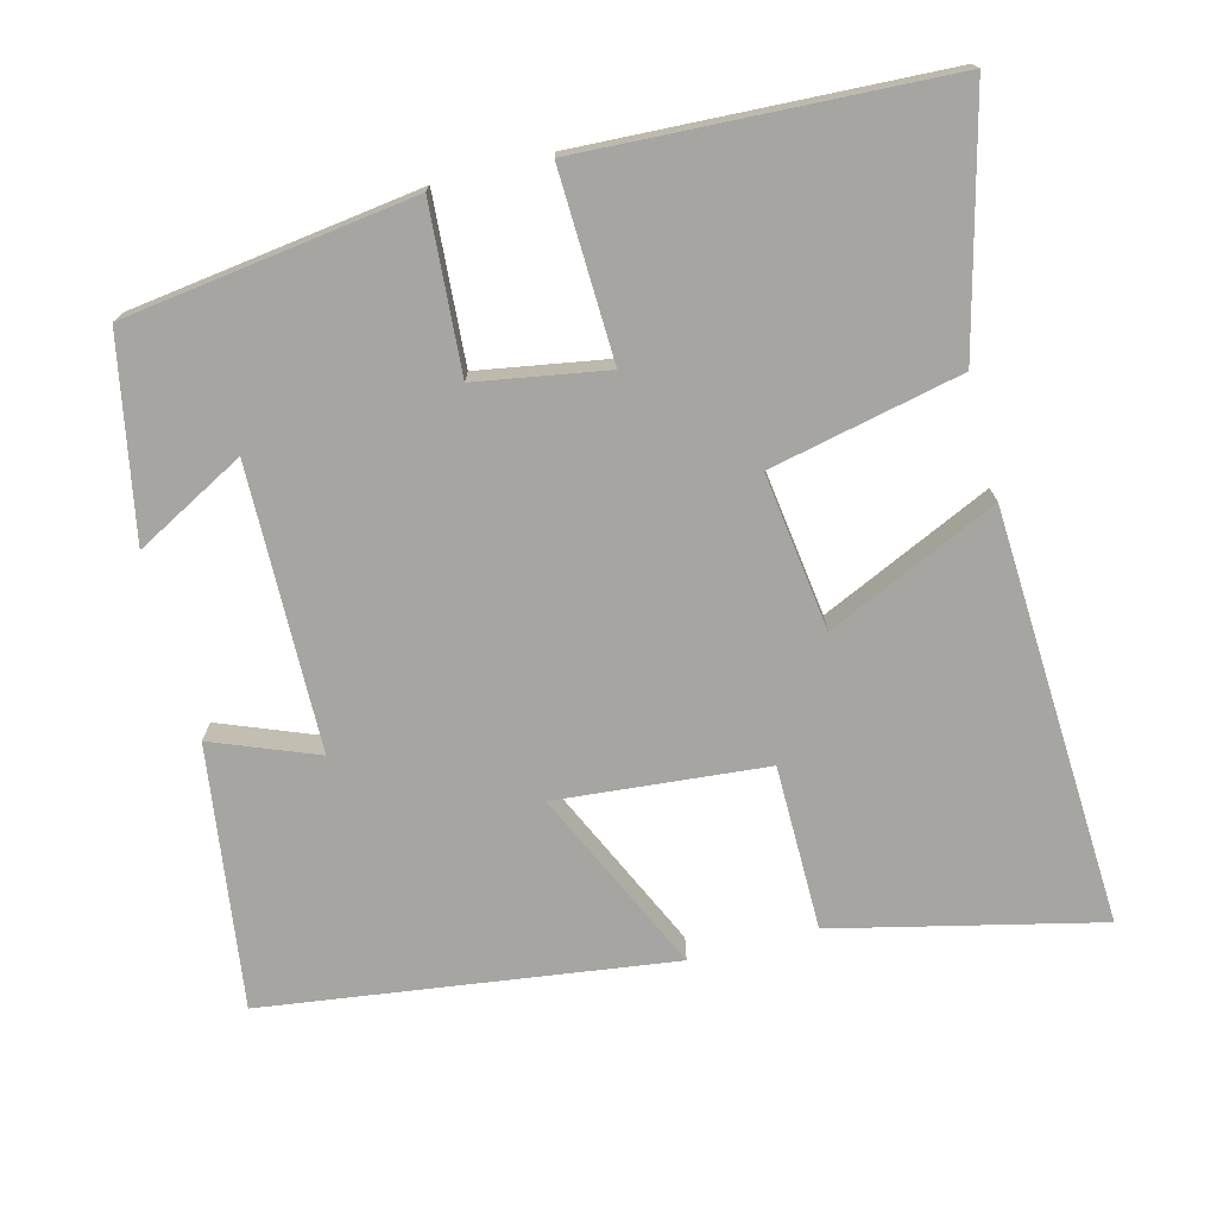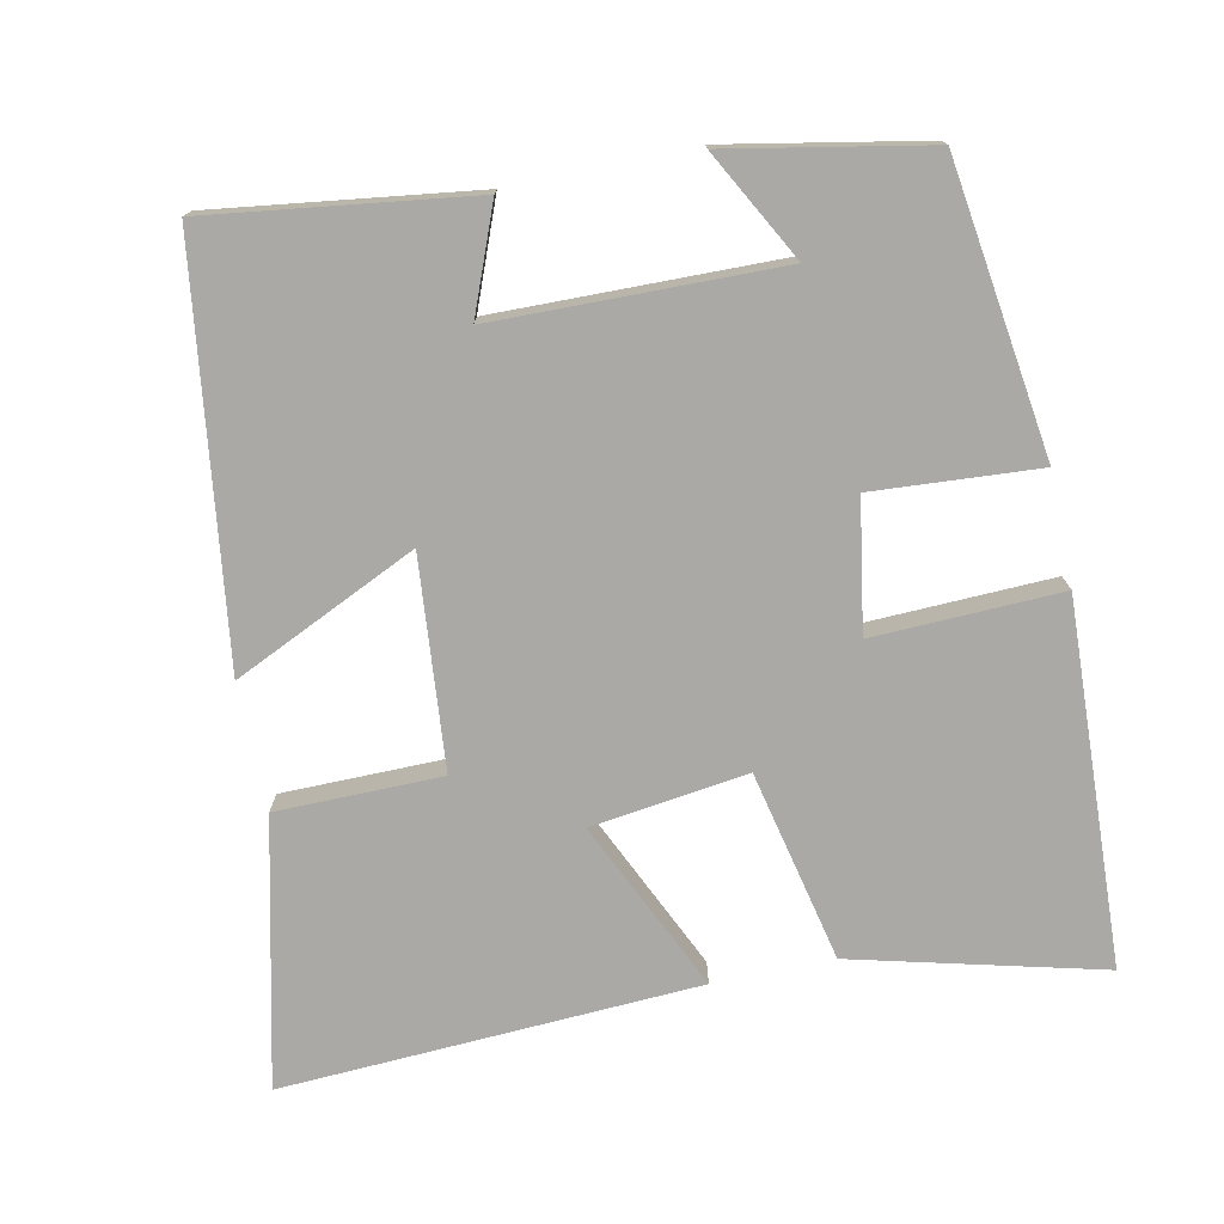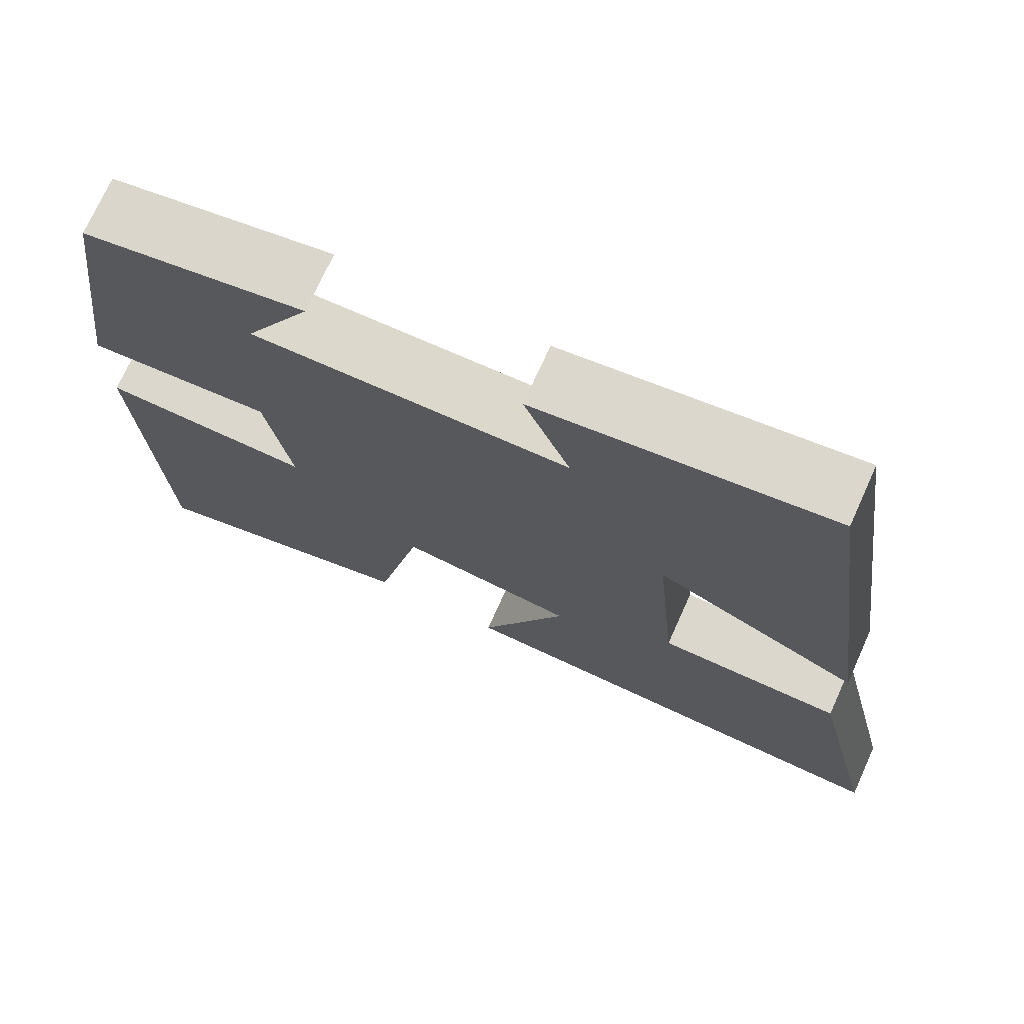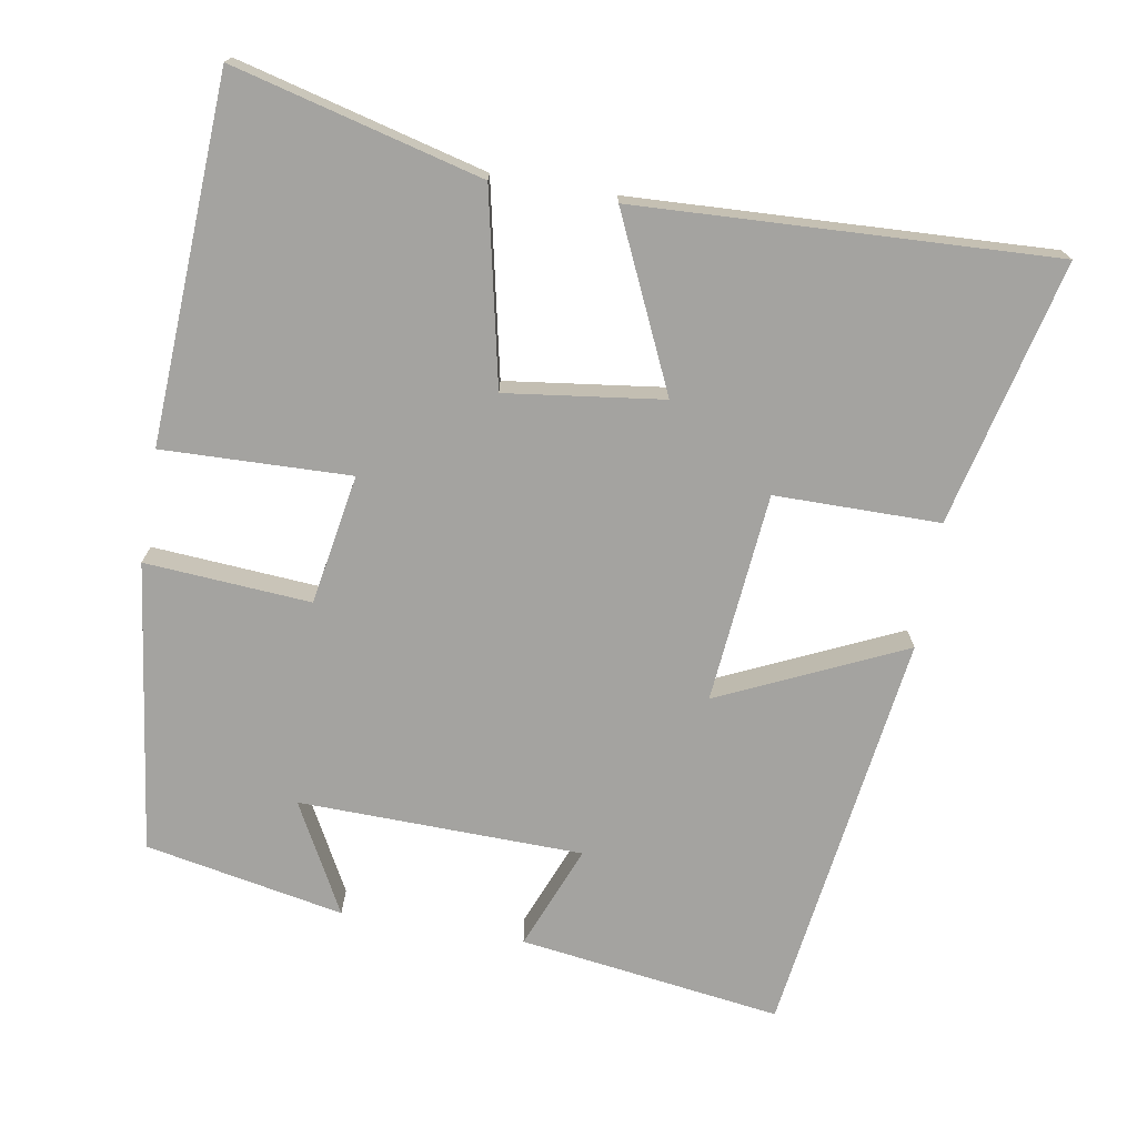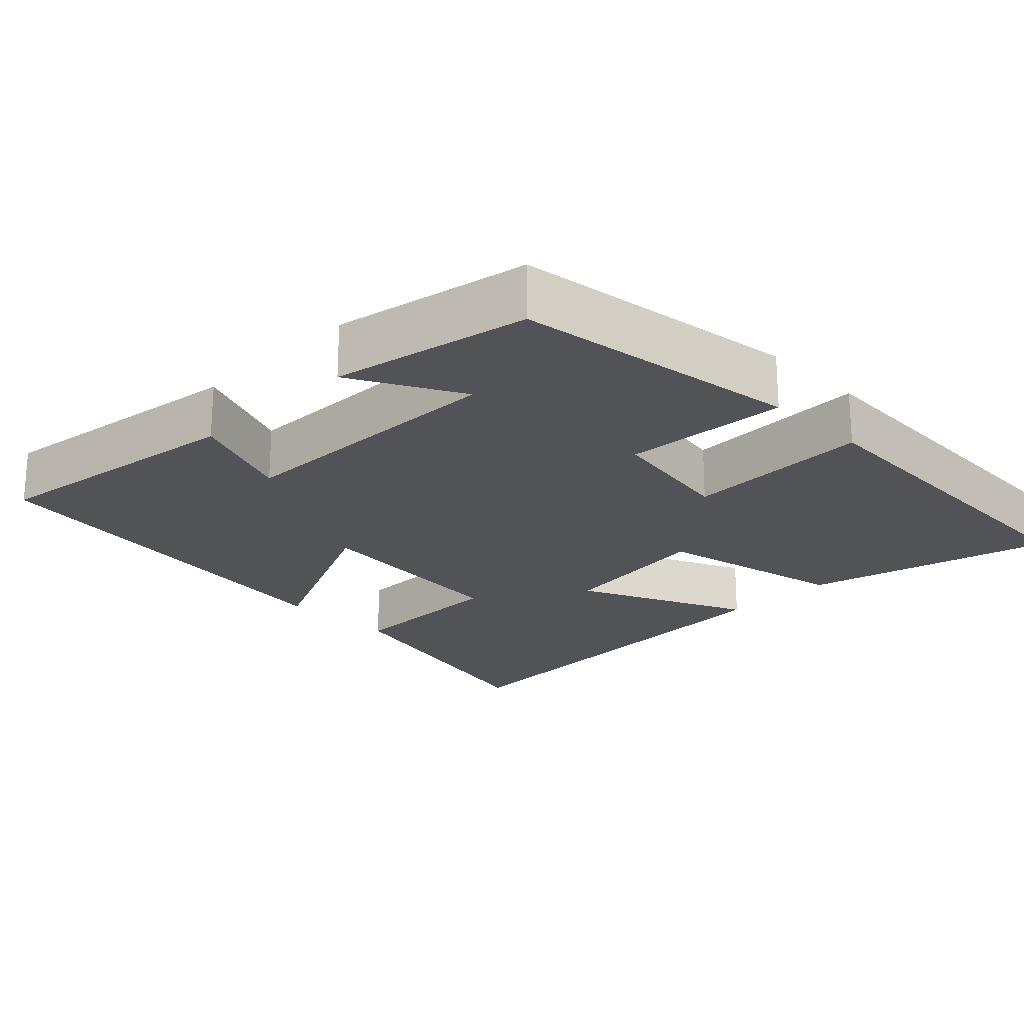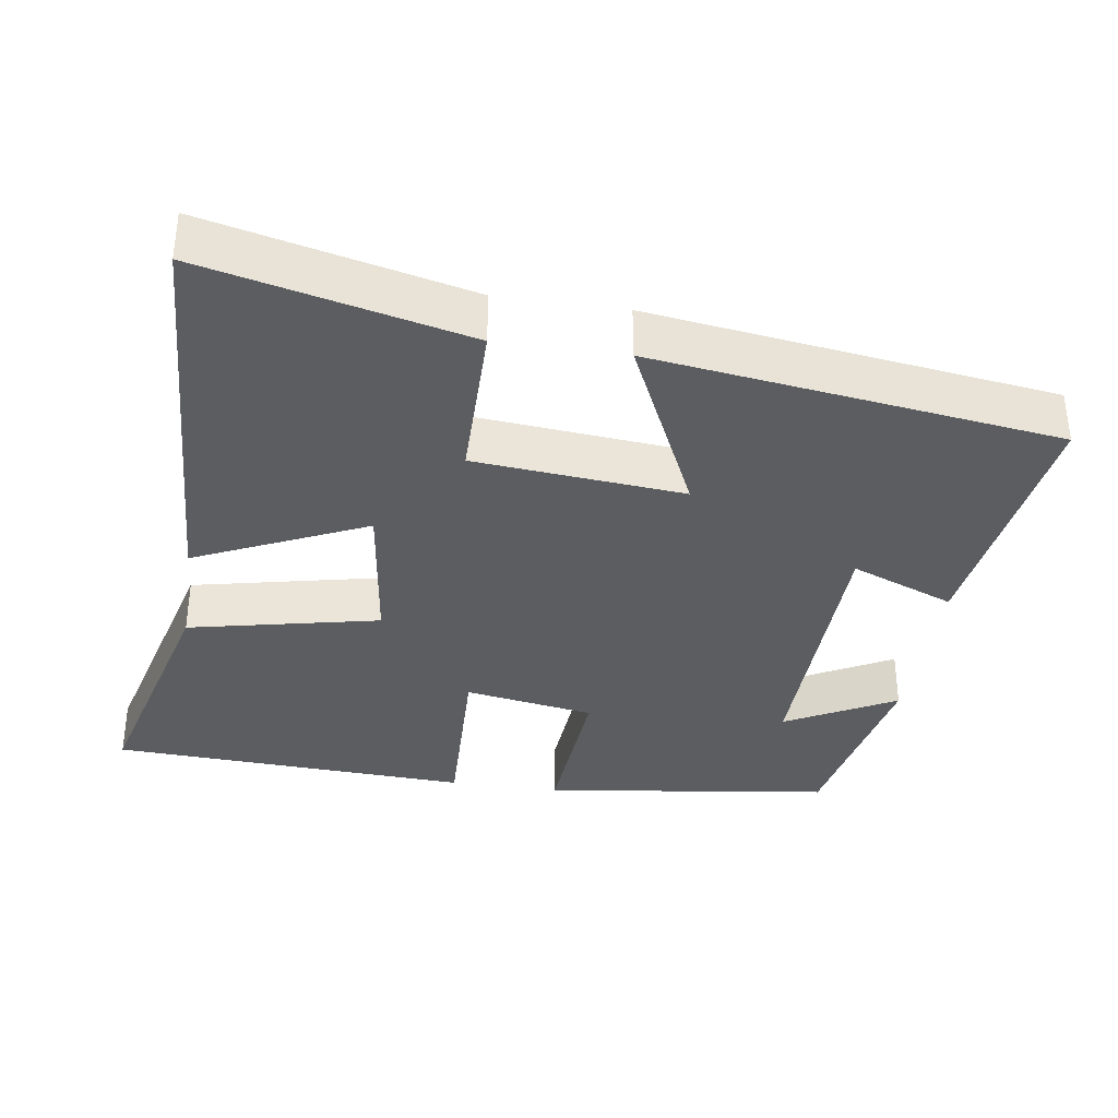
<metadata>
{"format":"obj","ext":"obj","renderer":"f3d","projection":"perspective","resolution":1024,"background":"white","views":[{"elev":-73.6,"azim":104.6,"up":"+Y"},{"elev":-75.4,"azim":11.9,"up":"+Y"},{"elev":72.9,"azim":-155.7,"up":"+Z"},{"elev":-72.8,"azim":170.2,"up":"+Y"},{"elev":-21.9,"azim":44.9,"up":"+Y"},{"elev":-35.7,"azim":-98.5,"up":"+Y"}]}
</metadata>
<code>
v -0.584 0.07 -0.527
v -0.5 0.07 -0.17
v -0.277 0.07 -0.169
v -0.251 0.07 0.115
v -0.5 0.07 0
v -0.425 0.07 0.549
v -0.07 0.07 0.5
v -0.126 0.07 0.359
v 0.258 0.07 0.351
v 0.178 0.07 0.5
v 0.447 0.07 0.448
v 0.5 0.07 0.056
v 0.276 0.07 0.072
v 0.246 0.07 -0.104
v 0.5 0.07 -0.096
v 0.476 0.07 -0.586
v 0.141 0.07 -0.5
v 0.085 0.07 -0.241
v -0.127 0.07 -0.269
v -0.021 0.07 -0.5
v -0.584 0 -0.527
v -0.5 0 -0.17
v -0.277 0 -0.169
v -0.251 0 0.115
v -0.5 0 0
v -0.425 0 0.549
v -0.07 0 0.5
v -0.126 0 0.359
v 0.258 0 0.351
v 0.178 0 0.5
v 0.447 0 0.448
v 0.5 0 0.056
v 0.276 0 0.072
v 0.246 0 -0.104
v 0.5 0 -0.096
v 0.476 0 -0.586
v 0.141 0 -0.5
v 0.085 0 -0.241
v -0.127 0 -0.269
v -0.021 0 -0.5
f 1 2 3
f 20 1 3
f 19 20 3
f 18 19 3 4
f 16 17 18
f 15 16 18
f 14 15 18
f 13 14 18 4
f 12 13 4
f 9 10 11 12
f 8 9 12 4
f 6 7 8
f 5 6 8
f 4 5 8
f 23 22 21
f 23 21 40
f 23 40 39
f 24 23 39 38
f 38 37 36
f 38 36 35
f 38 35 34
f 24 38 34 33
f 24 33 32
f 32 31 30 29
f 24 32 29 28
f 28 27 26
f 28 26 25
f 28 25 24
f 1 21 22 2
f 2 22 23 3
f 3 23 24 4
f 4 24 25 5
f 5 25 26 6
f 6 26 27 7
f 7 27 28 8
f 8 28 29 9
f 9 29 30 10
f 10 30 31 11
f 11 31 32 12
f 12 32 33 13
f 13 33 34 14
f 14 34 35 15
f 15 35 36 16
f 16 36 37 17
f 17 37 38 18
f 18 38 39 19
f 19 39 40 20
f 20 40 21 1

</code>
